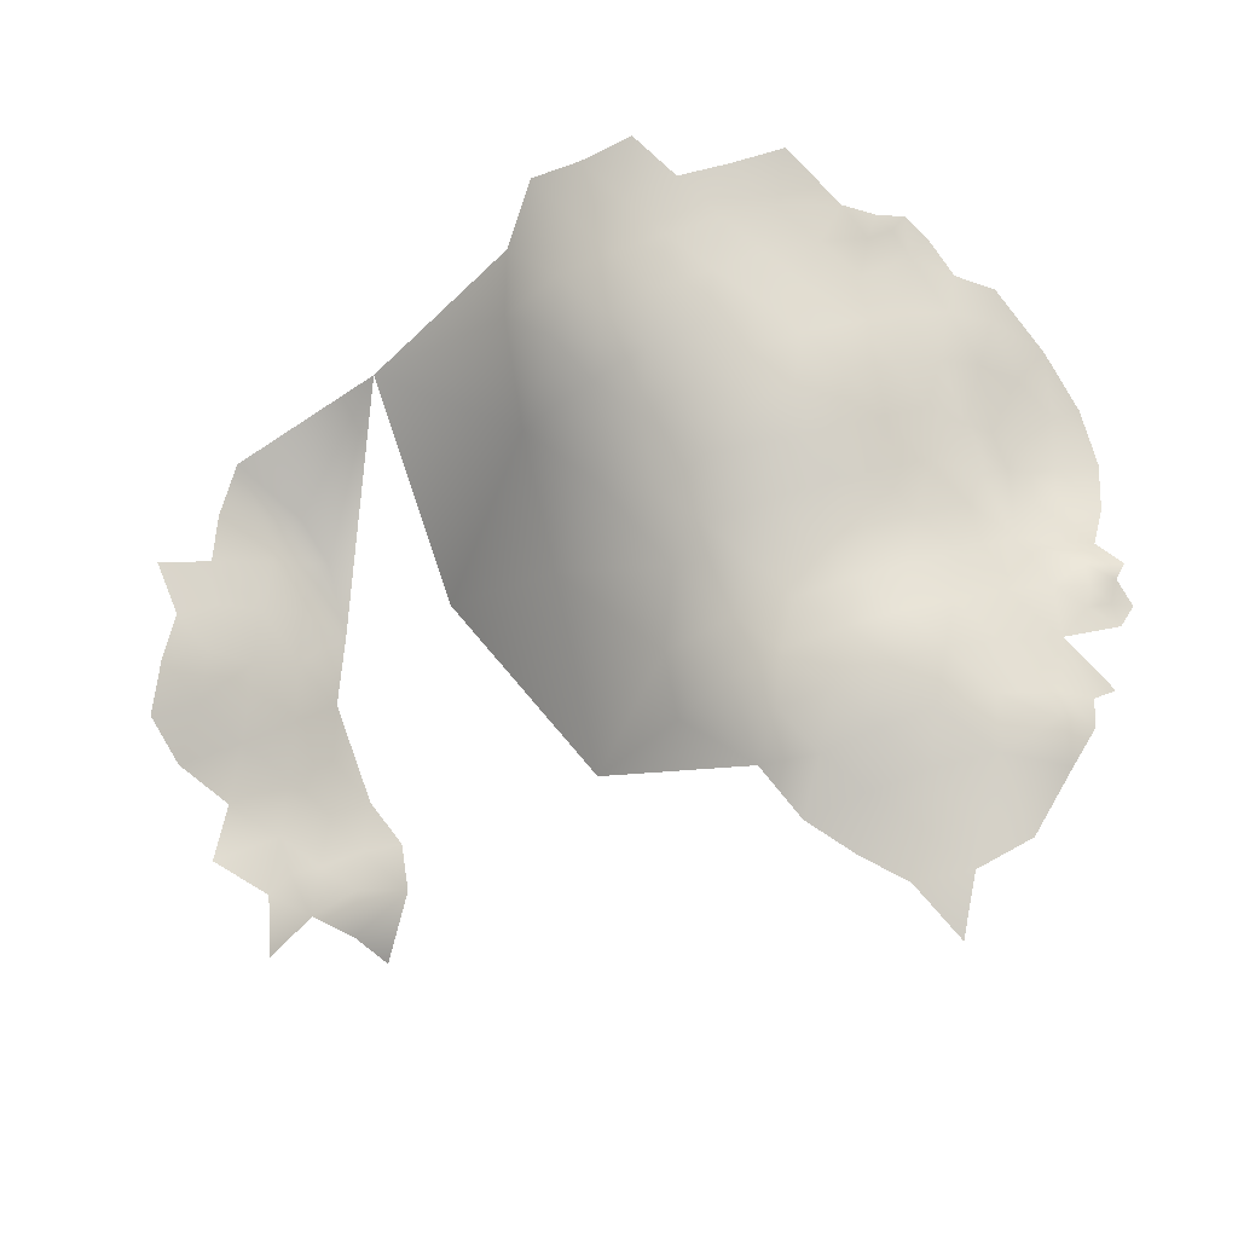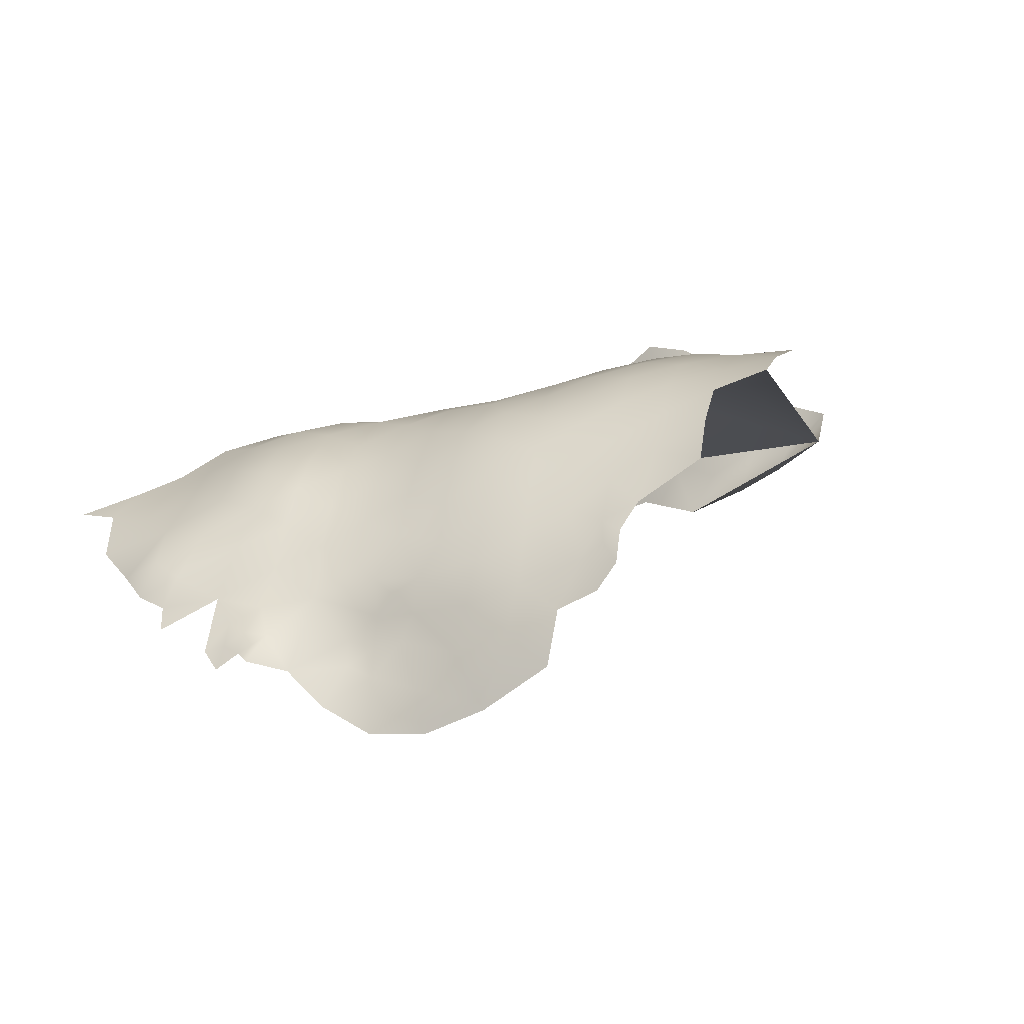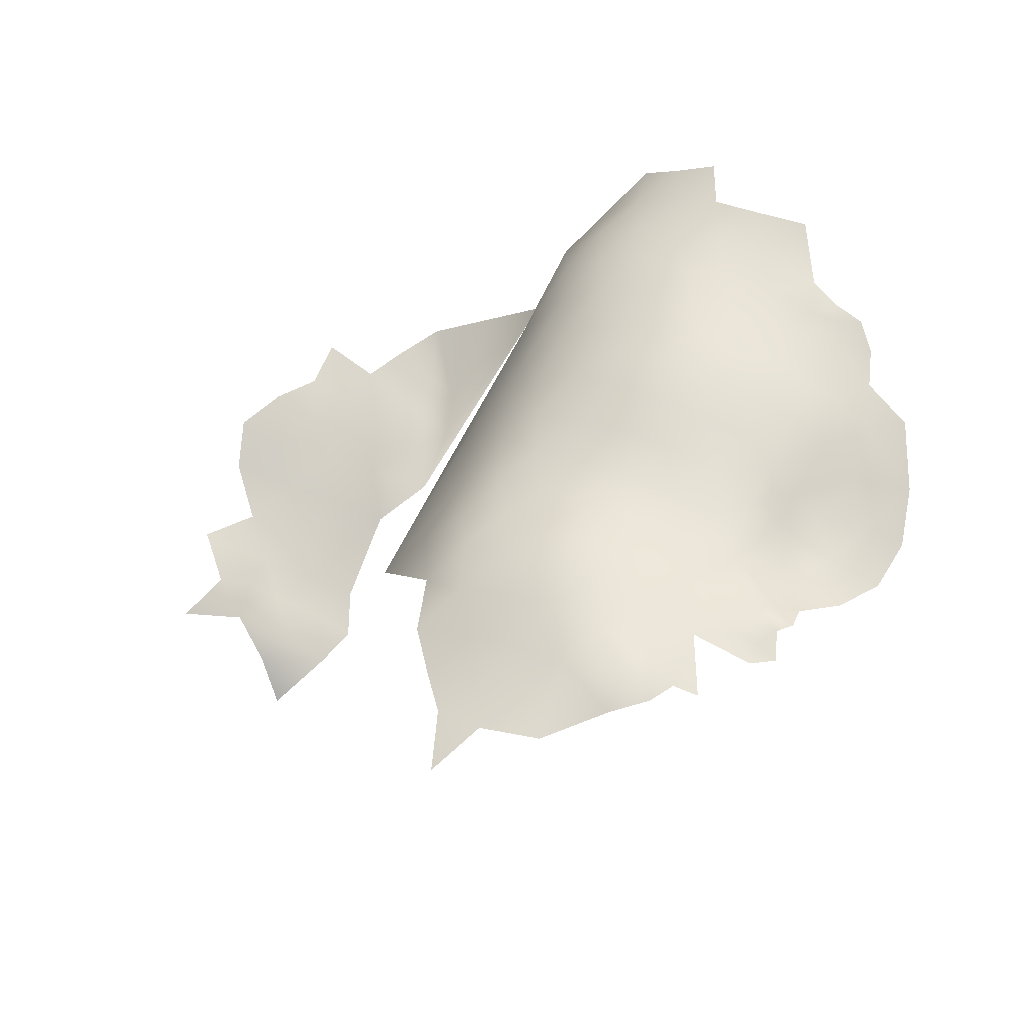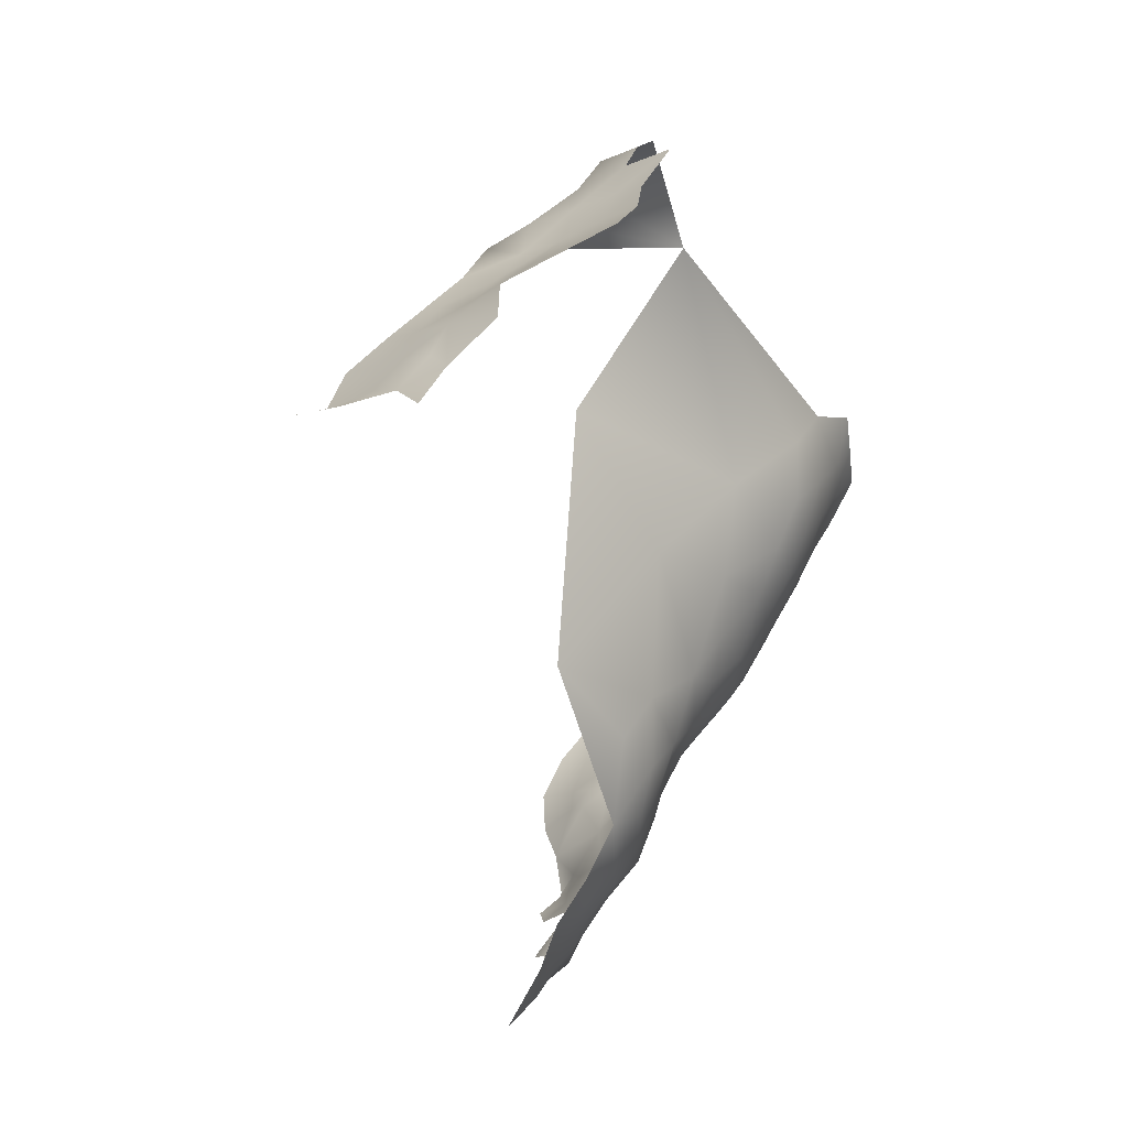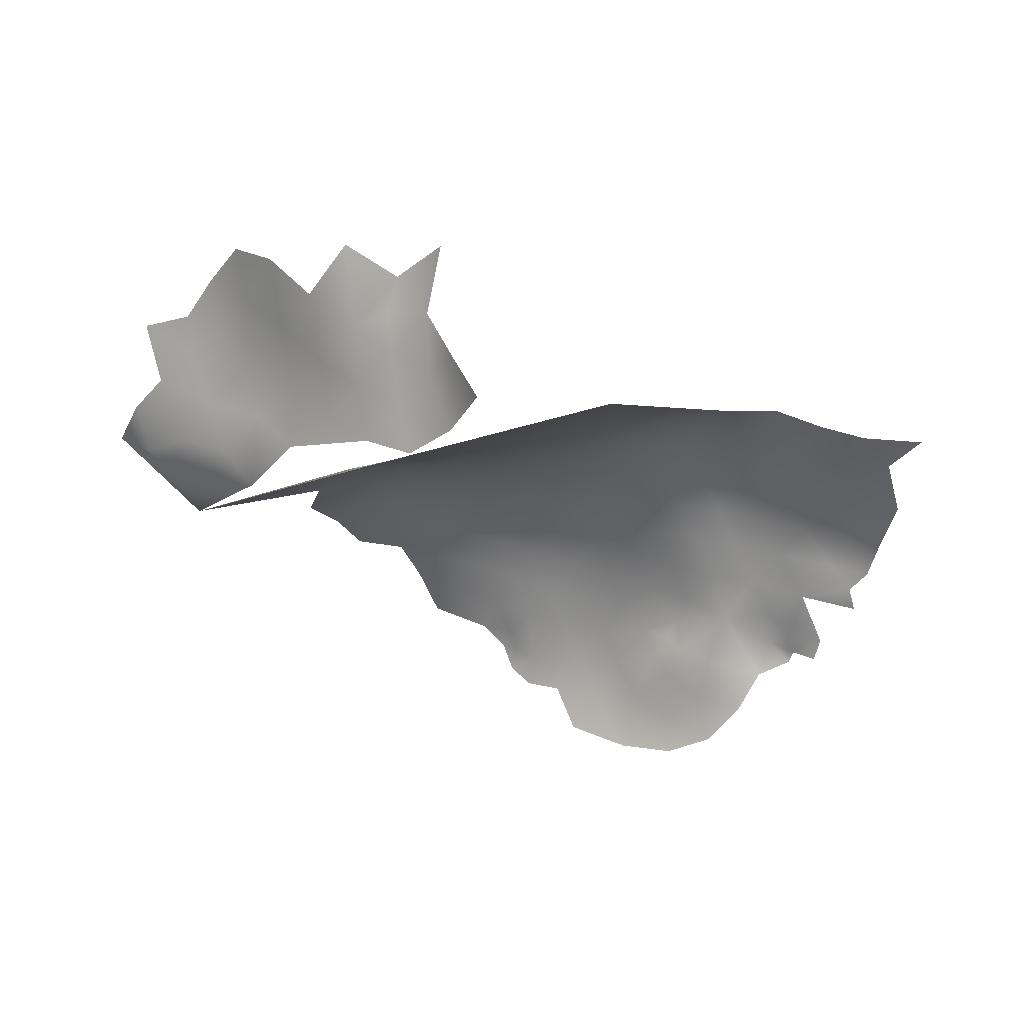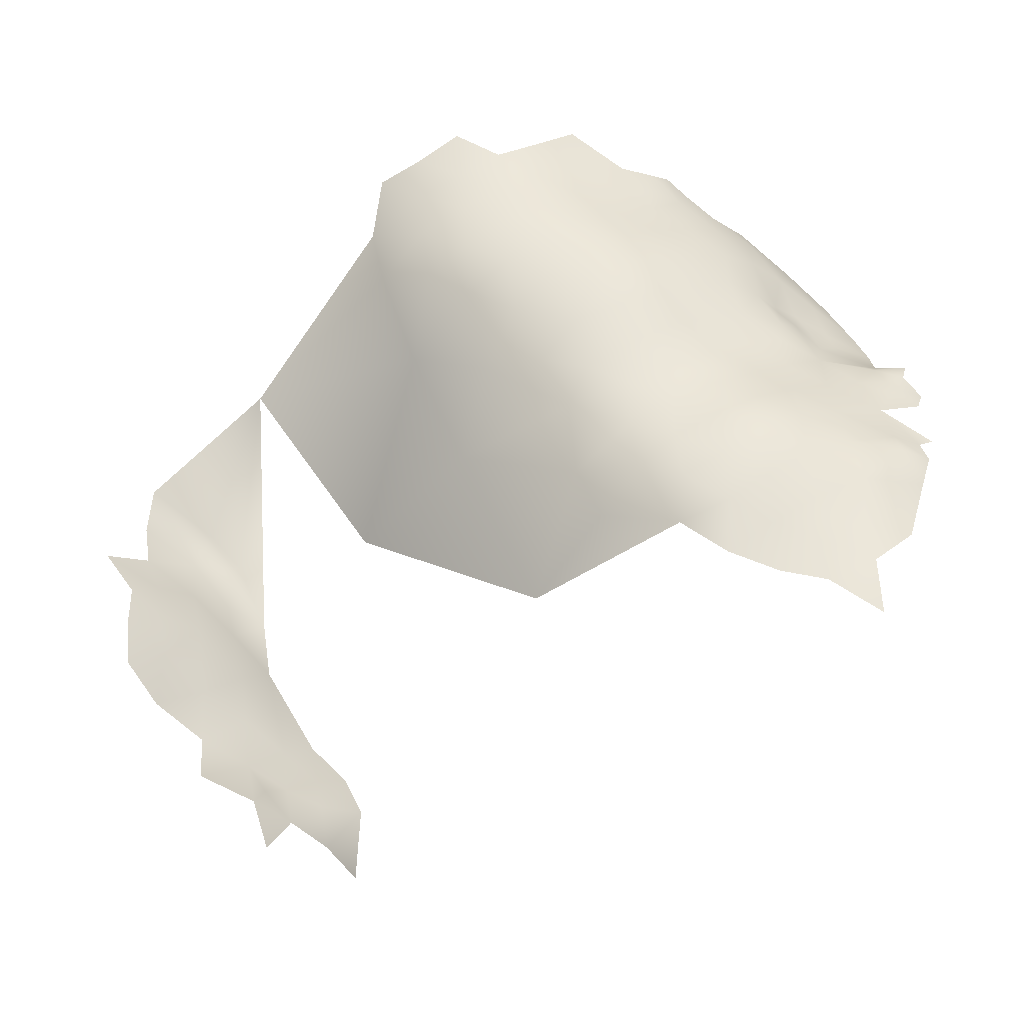
<metadata>
{"format":"obj","ext":"obj","renderer":"f3d","projection":"perspective","resolution":1024,"background":"white","views":[{"elev":54.6,"azim":10.9,"up":"+Z"},{"elev":43.2,"azim":130.4,"up":"+Z"},{"elev":38.8,"azim":58.0,"up":"+Z"},{"elev":-58.8,"azim":-108.5,"up":"+Y"},{"elev":-62.9,"azim":-34.2,"up":"+Z"},{"elev":31.9,"azim":-4.0,"up":"+Z"}]}
</metadata>
<code>
v -247.4 580.4 -113.2
v -242.3 576.7 -116.2
v -241.6 581.1 -115.1
v -238.8 579.8 -116.9
v -235.2 577.6 -120.1
v -237.1 584.1 -117.6
v -232.8 583.4 -121.5
v -218.4 545 -132.8
v -218 549.8 -132.9
v -219.7 539 -133.2
v -217.6 555 -134.1
v -214.3 549.4 -135.8
v -213 556 -137.1
v -222.1 552.4 -130.1
v -210.4 552 -139.2
v -205.7 549.9 -141.4
v -206.5 555.1 -141.2
v -209.3 546.7 -140
v -191.5 531.5 -143.4
v -193.9 536.8 -139.6
v -194.8 534 -140.3
v -198.8 531.5 -139.7
v -195.2 530 -141.4
v -198.8 527.6 -140.3
v -193.1 527 -143.2
v -200.5 535.4 -139.2
v -192.7 515.8 -144.8
v -196 513 -143.8
v -201.4 511.5 -141
v -201.3 506.1 -140.5
v -195.3 507.7 -144
v -197.9 500.9 -145.4
v -261.4 535.2 -125.5
v -325.3 476.3 -206.9
v -357.2 531.9 -174.5
v -282.2 581.6 -105.3
v -273.9 576.3 -107.6
v -266 580.3 -107.2
v -265.6 571.5 -110.4
v -257.5 576.1 -111
v -257.6 585.6 -107.2
v -257.7 567.6 -113.2
v -249.7 572.6 -114.1
v -265.3 562.3 -112.9
v -257.5 558.9 -114.8
v -250.1 564.3 -116
v -242.4 569.7 -117.8
v -242.2 560.6 -118.8
v -249.6 555.8 -117.2
v -242.1 551.8 -119.9
v -234.8 556.3 -122.1
v -234.8 565.8 -120.7
v -227.7 560.7 -124.9
v -227.7 570.4 -124
v -227.6 579.2 -124.8
v -221.2 564.1 -128.5
v -220.5 573.9 -128.6
v -220.6 582.9 -130.6
v -214.9 566.3 -133.6
v -211 576.9 -137.7
v -203.6 569.8 -142.8
v -199.2 560.8 -145.4
v -198 551 -144.6
v -228.4 552 -126.4
v -234.8 547.2 -124.6
v -226.9 543.5 -129.2
v -198.7 542.1 -142.4
v -208 564.1 -139
v -242.2 542.6 -123.2
v -234.8 538.4 -127.7
v -249.7 546.8 -119.6
v -257.5 550.2 -117.7
v -257.2 542.2 -120.9
v -249.9 538.4 -123.1
v -250.6 530 -128
v -241.9 534.6 -127.1
v -351.9 505.8 -182.7
v -346.5 501.3 -189.9
v -345.1 512.3 -185.7
v -338.1 499.9 -198.2
v -338.1 509.9 -193.7
v -329.8 508.6 -200.7
v -330.7 517.9 -196.9
v -324.1 515.7 -204.5
v -325.6 525.9 -201.7
v -332.5 527.9 -193
v -329.3 498.4 -204.2
v -322.4 506.6 -207.9
v -352.1 515.1 -179.1
v -320.9 487 -209.8
v -327.8 486.4 -203.5
v -345.9 520.8 -182.7
v -352 524.3 -178.1
v -202.2 489.8 -149.5
v -265.4 553.8 -116.1
v -273.6 558.1 -114.5
v -273.7 549.6 -118.9
v -265.3 545.1 -120.8
v -273.7 566.8 -111.3
v -281.9 563.4 -113.7
v -281.9 554.7 -118
v -337.8 488.3 -198.2
v -227.5 534.3 -131.9
v -235.3 529.7 -131
v -227.6 525.6 -133.6
v -235.3 521 -132.9
v -227.4 517.1 -134
v -235.5 512.7 -134.6
v -227.7 508.3 -135.4
v -236.1 503.2 -138.1
v -228 499.1 -140.3
v -220 504.1 -139.3
v -219.9 512.9 -135.8
v -219.7 521.4 -135.2
v -244.7 508.4 -137.3
v -244.1 500.2 -140.7
v -236.3 494.5 -143.2
v -219.7 530.6 -134.6
v -212.1 526.2 -137.1
v -211.4 536.8 -137.3
v -204.7 530 -139
v -228 490.9 -146
v -237.3 486 -149.3
v -245.5 492.9 -146.8
v -228.1 482.9 -151.8
v -219.1 487.4 -148.7
v -219.2 495.6 -144
v -219.6 479.9 -152.1
v -202 521.4 -140.6
v -211.7 516.7 -137.7
v -211.2 508.2 -139.5
v -211.2 490.9 -146.7
v -209.5 499.6 -142.7
v -210.3 482.7 -150
v -252.9 513.1 -136.8
v -252.4 521.5 -132.5
v -264.1 520.5 -136.7
v -263.3 509.8 -145.1
v -252.2 504.4 -141.4
v -244.1 516.9 -134.8
v -260 526 -131.2
v -268.3 530.5 -131.7
v -210.5 473.1 -155.2
v -243 525.5 -131.1
v -350.6 546.4 -177.7
v -259.4 500.6 -149.4
v -349.3 555.5 -174
v -349.7 537.8 -179.9
v -344.3 550.7 -182.4
v -337.6 552.8 -184
v -340.7 543.7 -185.5
v -340.6 533.7 -186.5
v -334.2 537.9 -192.3
v -326.8 538.3 -198
v -331.6 547.6 -189.2
v -281.8 545.6 -124.5
v -289.5 552 -123
v -290.4 560.8 -117.8
v -293.3 543.9 -137.7
v -278.8 533.8 -135.1
v -273.1 540.6 -125.4
v -271.9 498.2 -166.3
v -282.1 572.3 -110.3
v -290.2 578.2 -109.3
v -290.4 569.7 -113.4
v -300.6 568.1 -121.5
v -298.8 557.6 -126.2
v -321.9 496.7 -209.4
v -316.9 512.7 -211.7
v -347.4 529.5 -181.2
v -338.9 523.2 -187.9
v -314.2 488.5 -217.8
v -325.9 492.5 -206
v -316.2 503 -212.7
v -310.3 508.3 -216.9
v -298.2 576.8 -113.3
v -307.3 500 -218.6
v -315.1 495.3 -212.9
v -308.9 488.9 -226.5
v -284.4 525.9 -150.7
v -304.5 532 -173.6
v -326.1 568.5 -159.2
f 15 16 17
f 24 23 22
f 12 13 11
f 4 3 2
f 21 22 23
f 23 25 19
f 9 12 11
f 18 16 15
f 1 2 3
f 31 28 29
f 21 23 19
f 5 6 4
f 15 13 12
f 31 29 30
f 7 6 5
f 26 22 21
f 14 9 11
f 121 22 26
f 121 24 22
f 3 4 6
f 12 9 8
f 18 15 12
f 17 13 15
f 14 8 9
f 24 25 23
f 129 24 121
f 32 31 30
f 107 113 114
f 55 7 5
f 20 26 21
f 5 4 2
f 55 54 57
f 48 49 50
f 174 168 178
f 43 2 1
f 108 109 107
f 120 119 121
f 107 106 108
f 144 106 104
f 47 48 52
f 51 48 50
f 40 38 39
f 65 70 66
f 105 106 107
f 130 114 113
f 109 113 107
f 129 121 119
f 51 52 48
f 135 115 140
f 45 46 42
f 45 49 46
f 44 45 42
f 105 118 103
f 116 115 139
f 118 119 120
f 105 107 114
f 66 64 65
f 104 106 105
f 104 105 103
f 42 40 39
f 135 139 115
f 56 54 53
f 56 57 54
f 53 54 52
f 53 52 51
f 41 38 40
f 69 71 74
f 48 46 49
f 163 164 165
f 43 40 42
f 43 42 46
f 95 72 45
f 95 45 44
f 87 173 168
f 69 76 70
f 69 70 65
f 67 26 20
f 71 50 49
f 103 66 70
f 96 95 44
f 118 114 119
f 118 105 114
f 166 167 158
f 43 47 2
f 101 97 96
f 89 92 93
f 89 79 92
f 97 95 96
f 47 46 48
f 47 43 46
f 96 99 100
f 96 100 101
f 51 64 53
f 51 65 64
f 104 70 76
f 104 103 70
f 73 74 71
f 73 71 72
f 44 42 39
f 111 117 122
f 44 99 96
f 44 39 99
f 74 76 69
f 58 55 57
f 176 165 164
f 118 120 10
f 169 88 174
f 169 174 175
f 130 119 114
f 130 129 119
f 163 100 99
f 98 73 72
f 75 76 74
f 137 136 141
f 137 135 136
f 110 117 111
f 90 173 91
f 90 168 173
f 98 95 97
f 98 72 95
f 98 97 161
f 37 39 38
f 156 161 97
f 72 71 49
f 72 49 45
f 112 113 109
f 132 127 126
f 132 133 127
f 92 170 93
f 150 149 151
f 122 126 127
f 59 57 56
f 126 128 134
f 126 134 132
f 140 106 144
f 140 108 106
f 65 51 50
f 101 156 97
f 154 155 153
f 111 127 112
f 111 122 127
f 140 136 135
f 77 79 89
f 69 65 50
f 69 50 71
f 126 125 128
f 126 122 125
f 157 156 101
f 66 10 8
f 144 75 136
f 144 136 140
f 157 158 167
f 84 88 169
f 144 104 76
f 144 76 75
f 37 163 99
f 37 99 39
f 131 113 112
f 131 130 113
f 134 94 132
f 85 83 84
f 101 100 158
f 101 158 157
f 63 17 16
f 63 62 17
f 110 115 116
f 123 125 122
f 123 122 117
f 88 168 174
f 88 87 168
f 124 123 117
f 79 77 78
f 111 109 110
f 111 112 109
f 66 14 64
f 66 8 14
f 68 13 17
f 112 133 131
f 112 127 133
f 165 100 163
f 165 158 100
f 117 110 116
f 117 116 124
f 80 81 78
f 110 109 108
f 141 33 142
f 34 90 91
f 36 163 37
f 36 164 163
f 103 118 10
f 103 10 66
f 120 121 26
f 149 147 145
f 90 178 168
f 90 172 178
f 166 158 165
f 166 165 176
f 82 84 83
f 82 87 88
f 82 88 84
f 108 140 115
f 108 115 110
f 68 62 61
f 68 17 62
f 81 79 78
f 177 175 174
f 177 174 178
f 81 82 83
f 128 143 134
f 85 86 83
f 153 151 152
f 138 139 135
f 138 135 137
f 98 33 73
f 152 148 170
f 53 64 14
f 40 43 1
f 148 152 151
f 54 55 5
f 47 5 2
f 120 8 10
f 170 171 152
f 170 92 171
f 172 177 178
f 35 93 170
f 35 170 148
f 86 152 171
f 86 153 152
f 67 63 16
f 75 141 136
f 145 148 151
f 145 151 149
f 146 139 138
f 82 80 87
f 82 81 80
f 56 53 14
f 74 73 33
f 75 74 33
f 75 33 141
f 129 29 28
f 59 13 68
f 155 150 151
f 155 151 153
f 179 177 172
f 60 68 61
f 60 59 68
f 87 91 173
f 52 5 47
f 52 54 5
f 159 156 157
f 67 16 18
f 130 131 29
f 130 29 129
f 161 33 98
f 56 14 11
f 41 40 1
f 83 86 171
f 142 33 161
f 129 25 24
f 86 85 154
f 86 154 153
f 142 137 141
f 59 56 11
f 59 11 13
f 124 116 139
f 60 57 59
f 60 58 57
f 79 171 92
f 129 28 27
f 160 142 161
f 133 132 94
f 133 94 32
f 120 12 8
f 120 18 12
f 87 80 102
f 87 102 91
f 146 124 139
f 67 120 26
f 67 18 120
f 81 171 79
f 81 83 171
f 160 156 159
f 160 161 156
f 85 84 169
f 147 149 150
f 159 157 167
f 180 160 159
f 160 137 142
f 162 146 138
f 162 124 146
f 182 147 150
f 180 137 160
f 180 138 137
f 162 138 180
f 182 150 155
f 181 180 159
f 181 162 180
f 182 167 166
f 182 155 154
f 182 181 159
f 182 159 167
f 131 30 29
f 133 30 131
f 30 133 32

</code>
